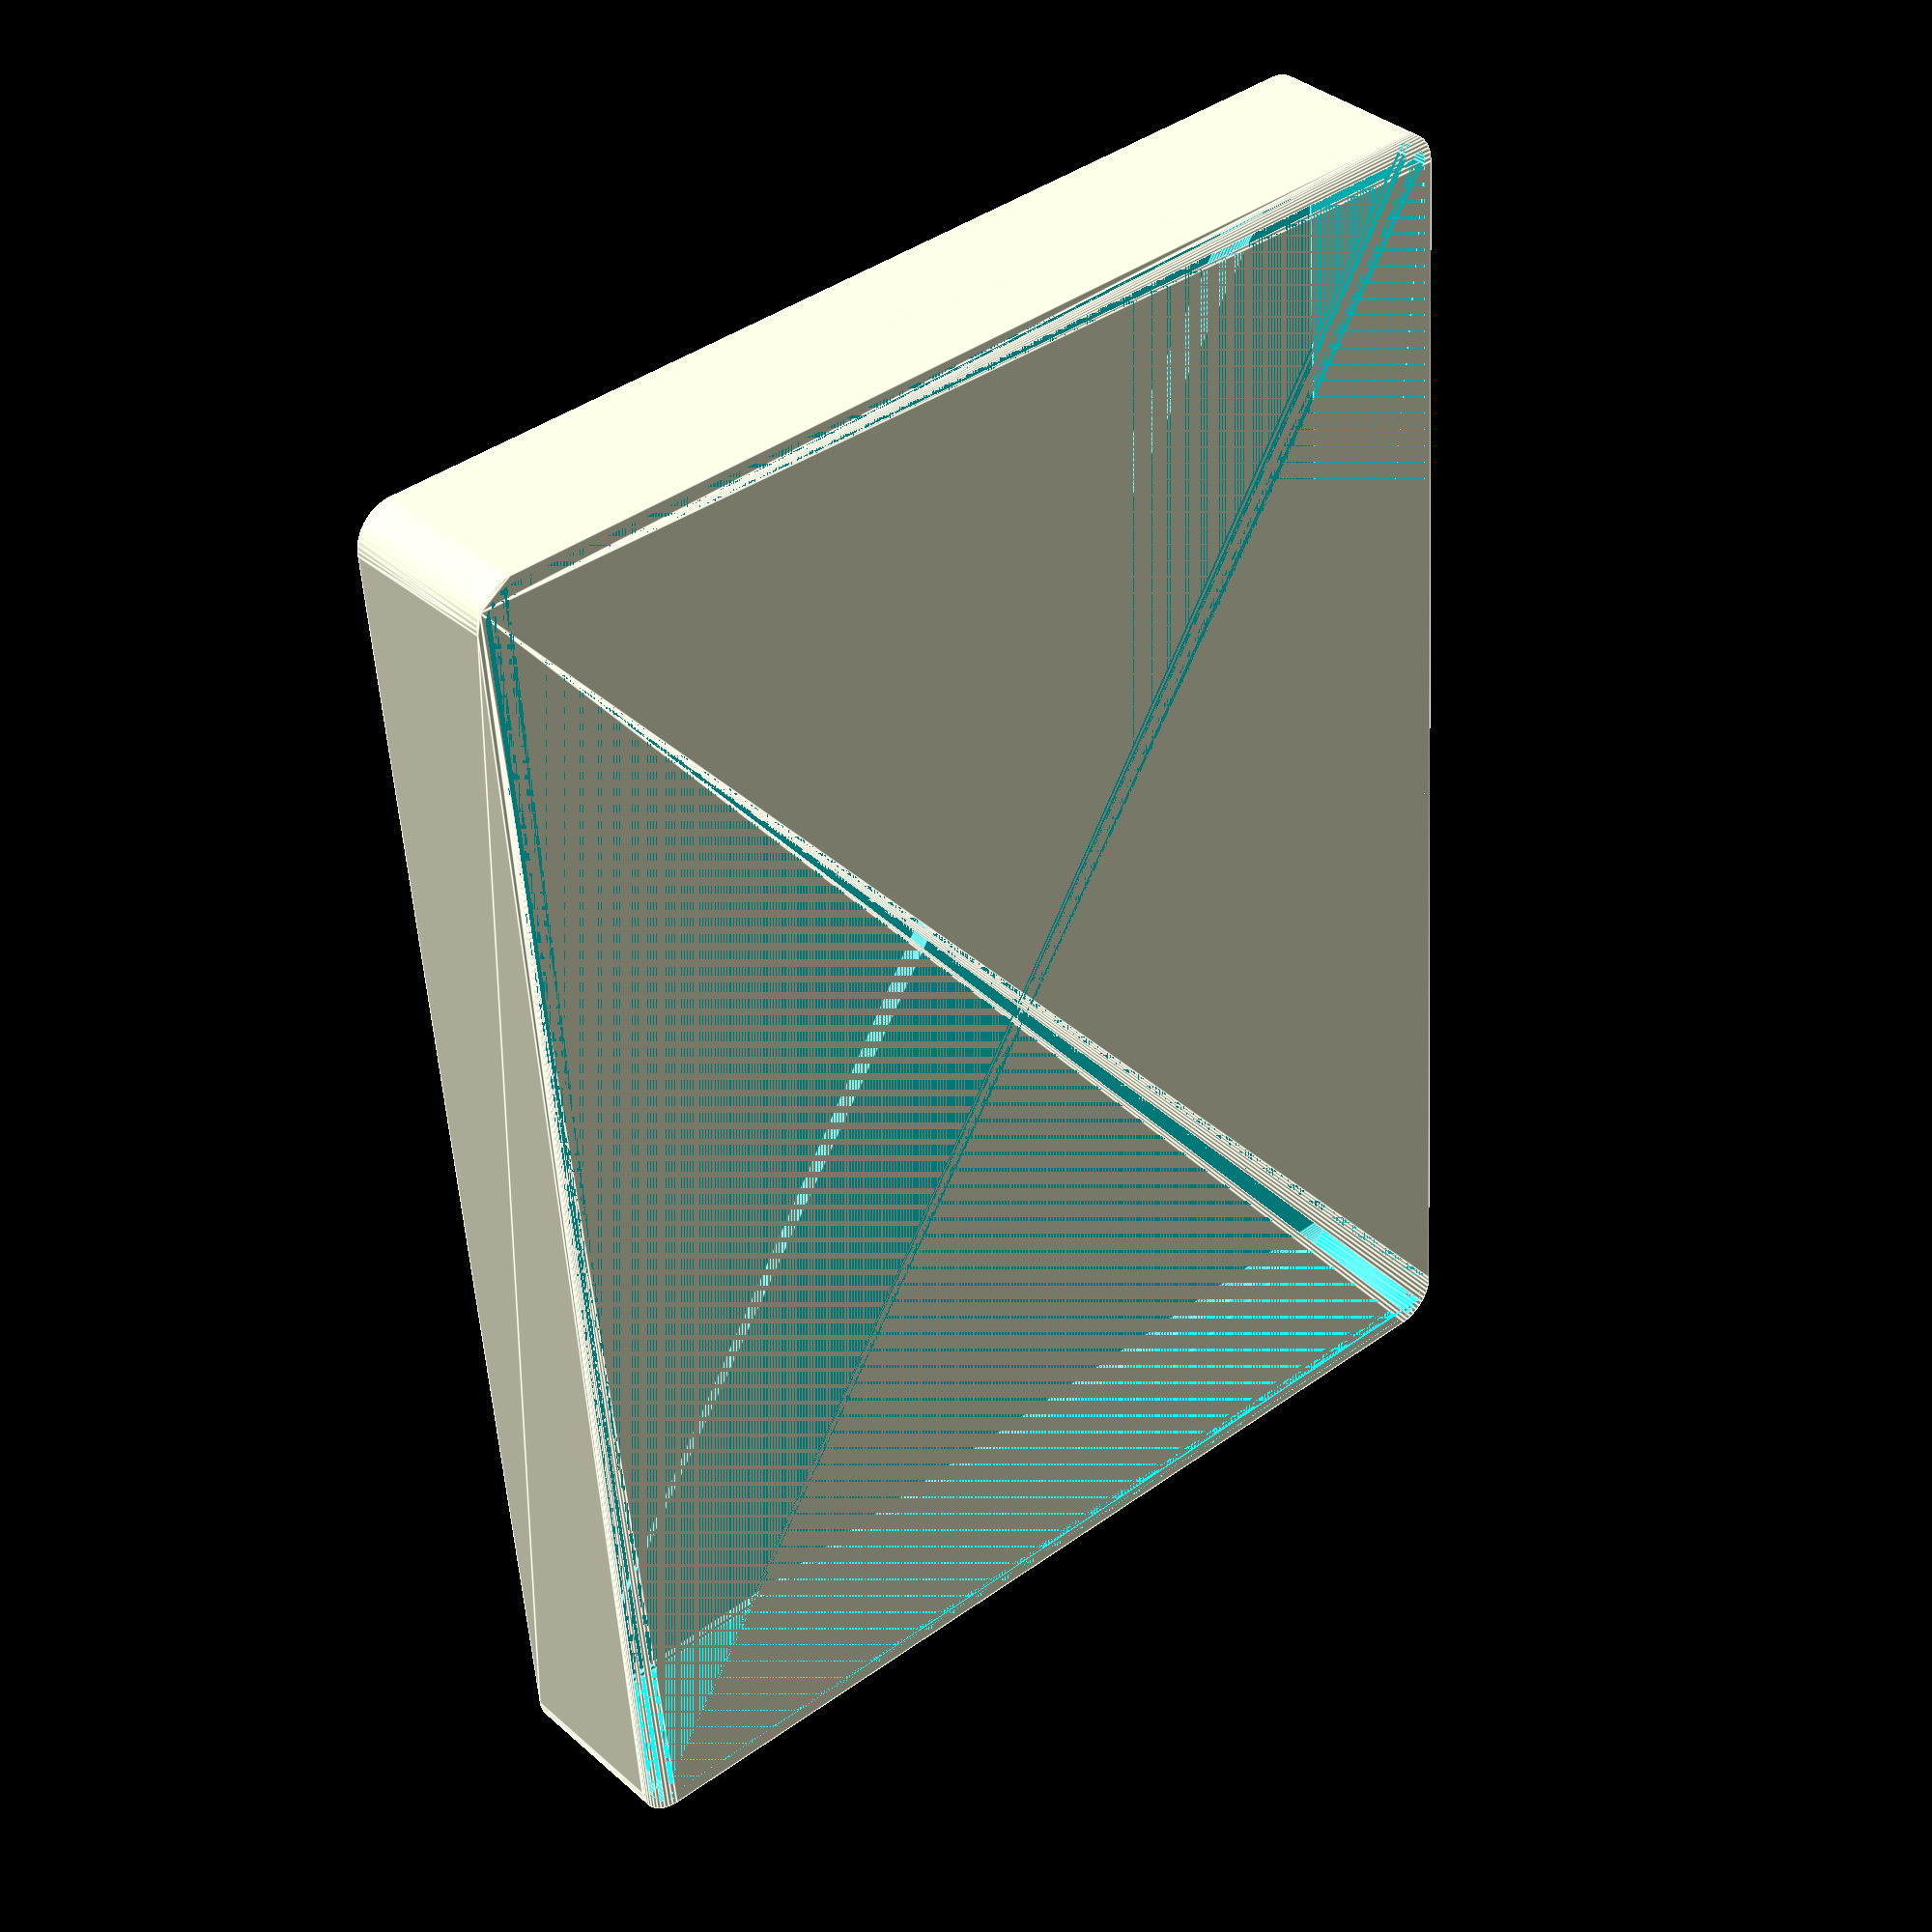
<openscad>
$fn = 50;


difference() {
	union() {
		hull() {
			translate(v = [-62.5000000000, 85.0000000000, 0]) {
				cylinder(h = 21, r = 5);
			}
			translate(v = [62.5000000000, 85.0000000000, 0]) {
				cylinder(h = 21, r = 5);
			}
			translate(v = [-62.5000000000, -85.0000000000, 0]) {
				cylinder(h = 21, r = 5);
			}
			translate(v = [62.5000000000, -85.0000000000, 0]) {
				cylinder(h = 21, r = 5);
			}
		}
	}
	union() {
		translate(v = [0, 0, 2]) {
			hull() {
				translate(v = [-62.5000000000, 85.0000000000, 0]) {
					cylinder(h = 19, r = 4);
				}
				translate(v = [62.5000000000, 85.0000000000, 0]) {
					cylinder(h = 19, r = 4);
				}
				translate(v = [-62.5000000000, -85.0000000000, 0]) {
					cylinder(h = 19, r = 4);
				}
				translate(v = [62.5000000000, -85.0000000000, 0]) {
					cylinder(h = 19, r = 4);
				}
			}
		}
	}
}
</openscad>
<views>
elev=145.0 azim=175.7 roll=220.7 proj=p view=edges
</views>
